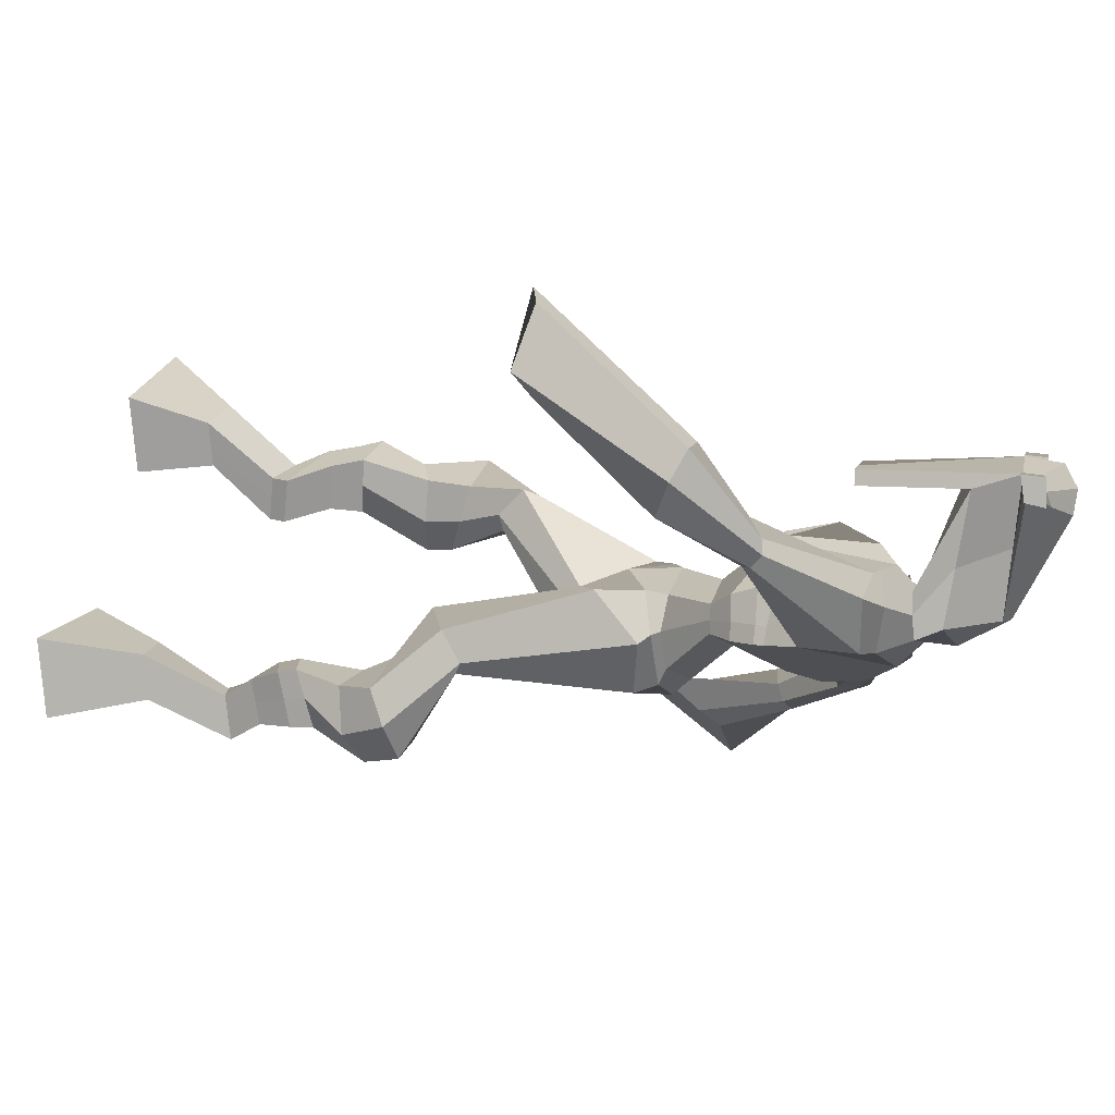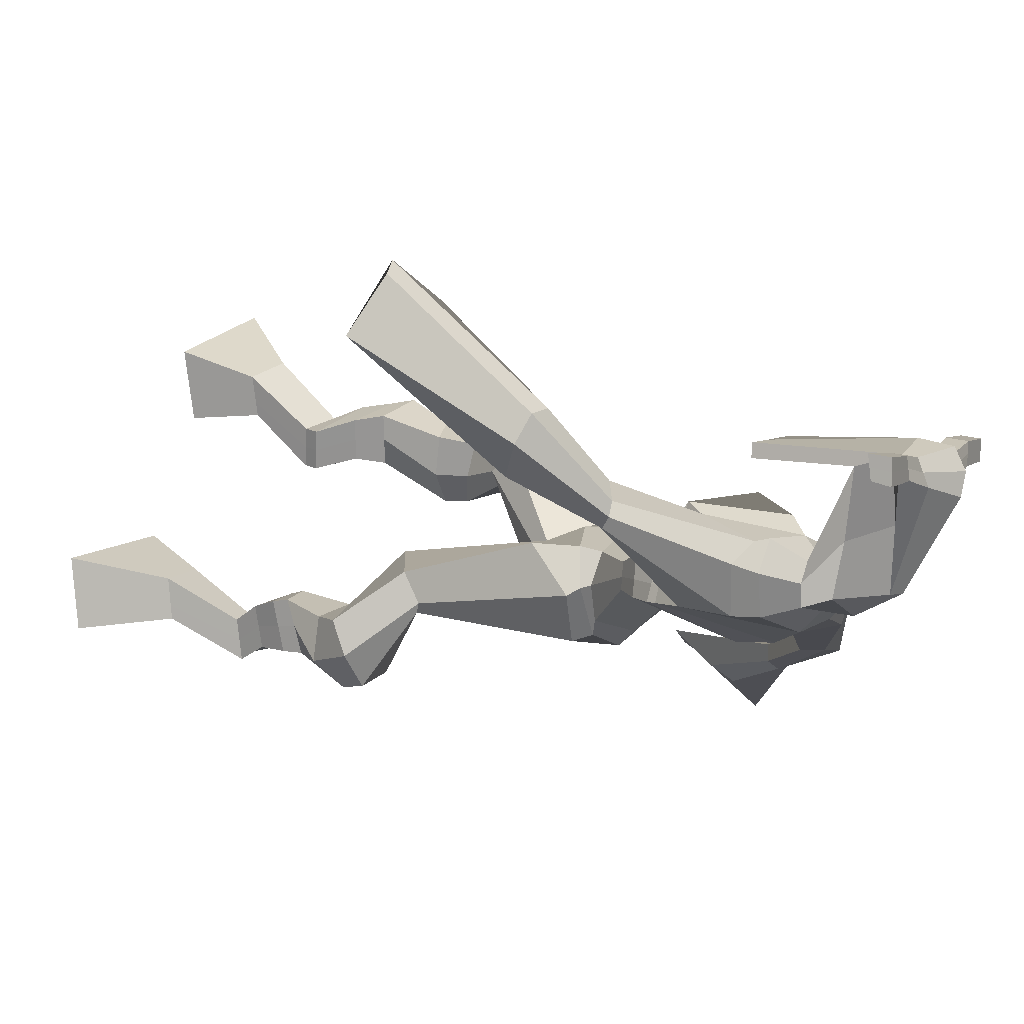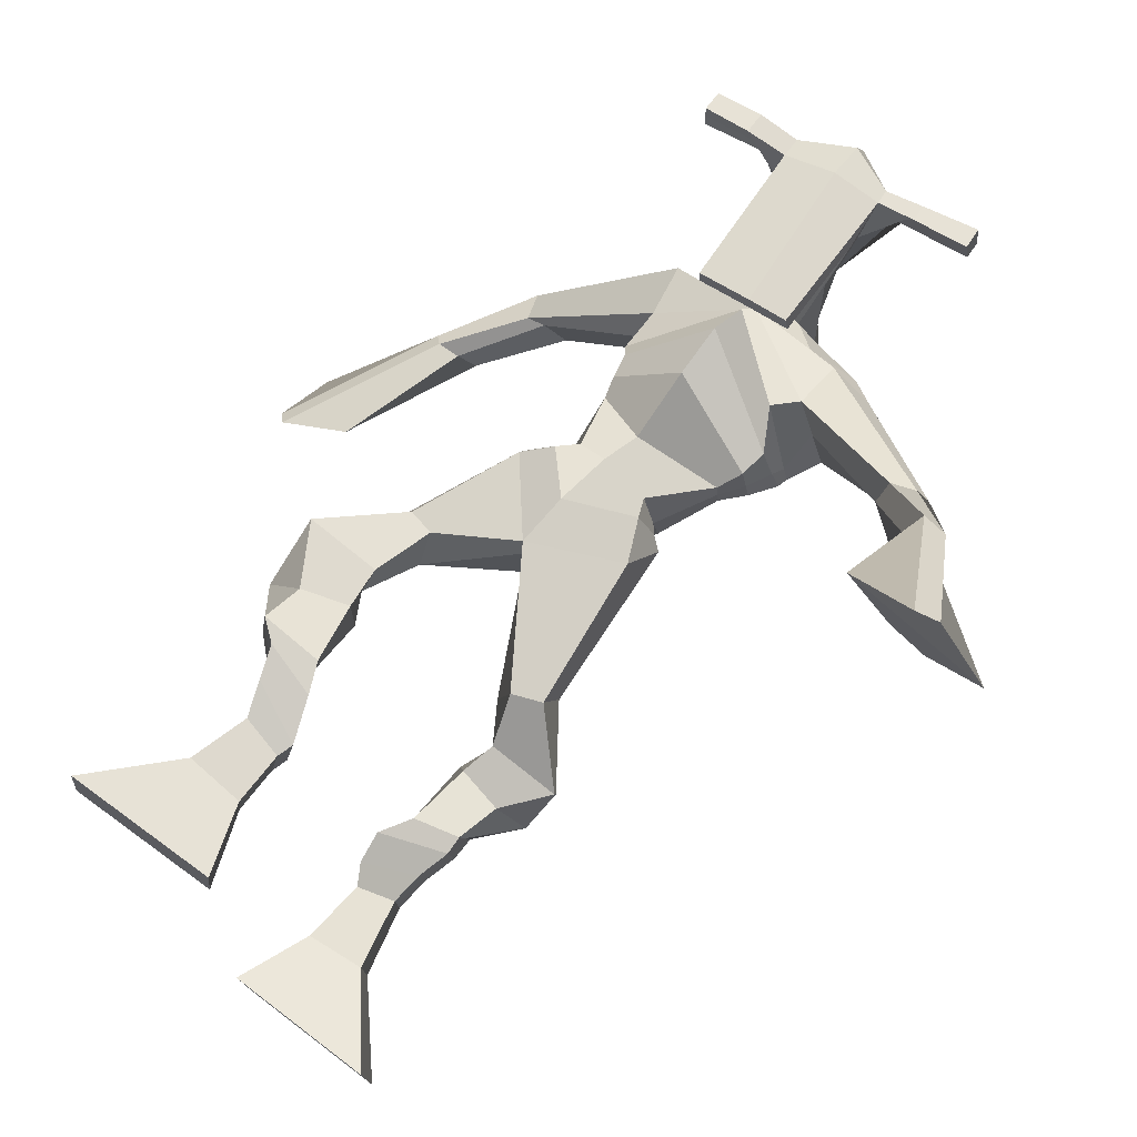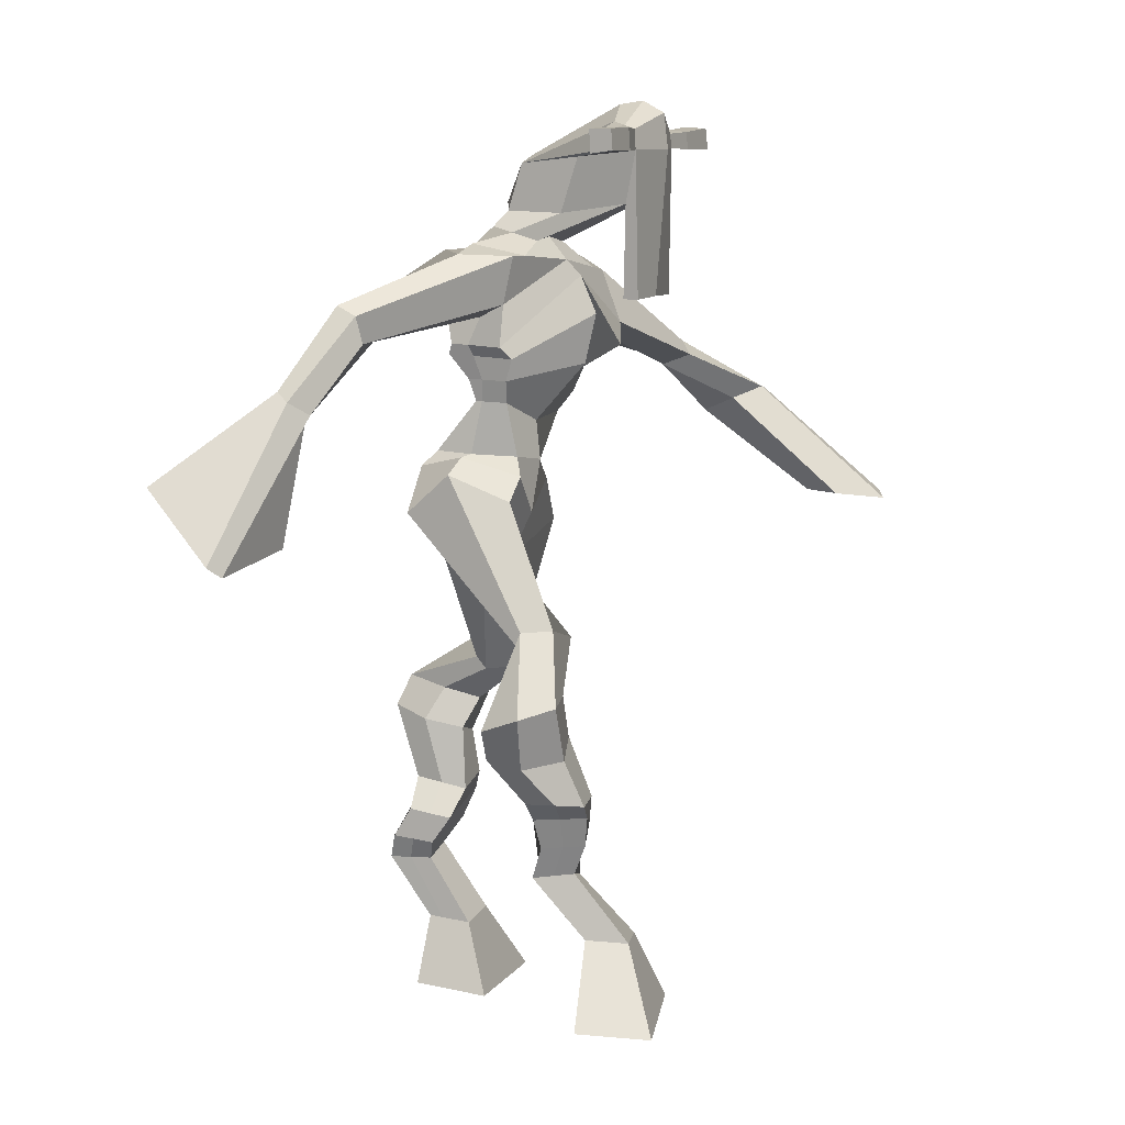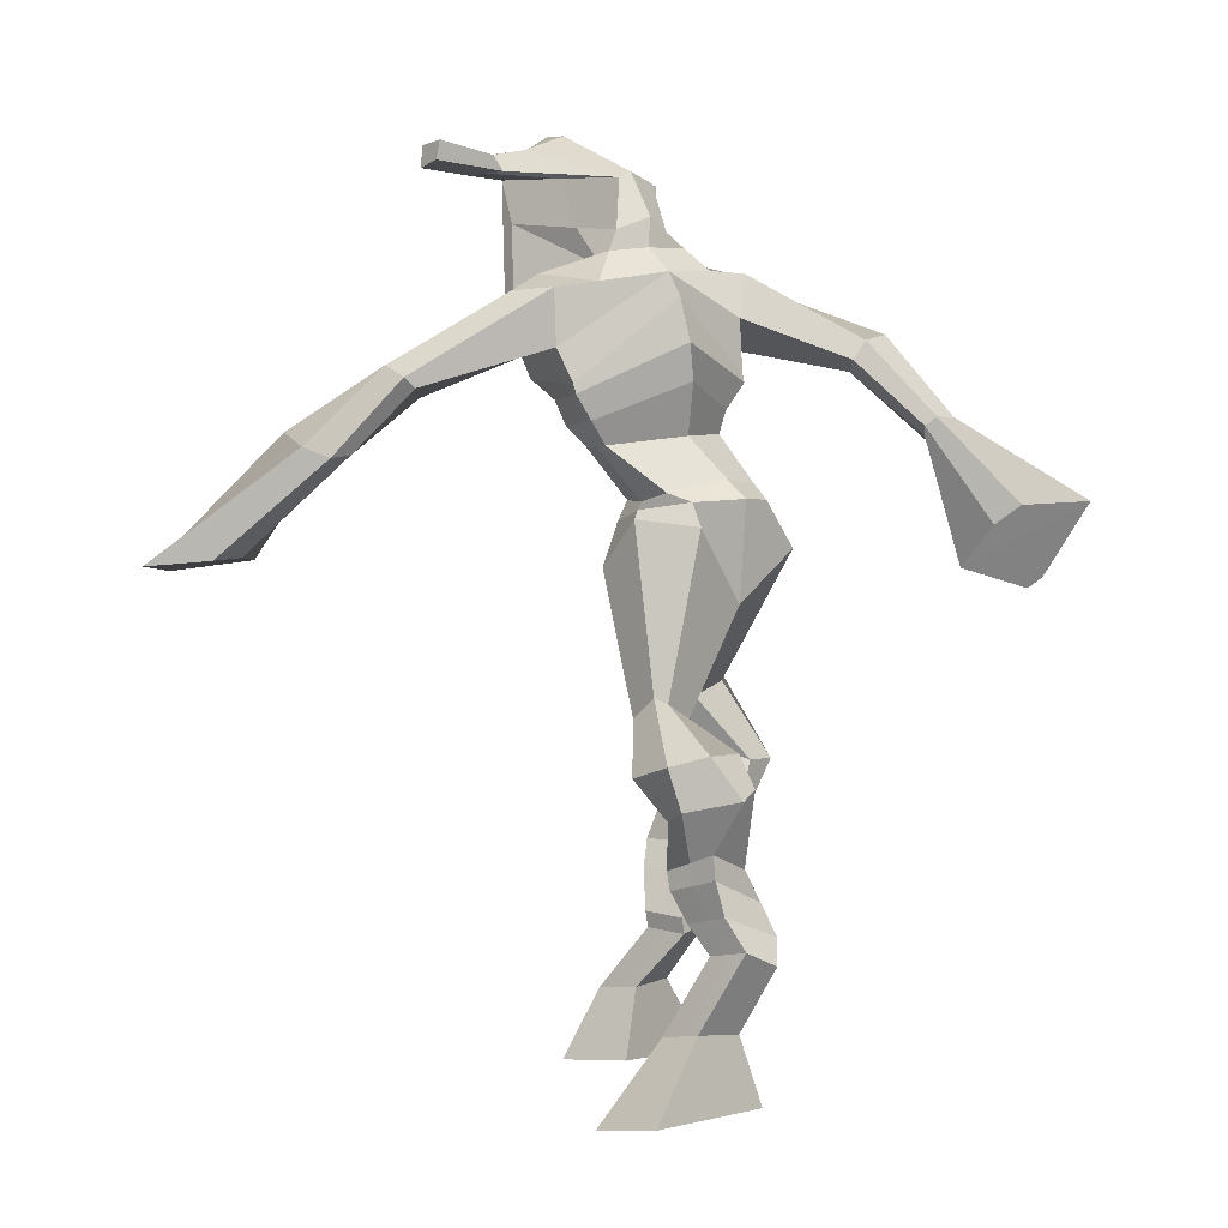
<metadata>
{"format":"obj","ext":"obj","renderer":"f3d","projection":"perspective","resolution":1024,"background":"white","views":[{"elev":11.4,"azim":100.7,"up":"+Z"},{"elev":11.2,"azim":116.8,"up":"+Z"},{"elev":69.3,"azim":34.5,"up":"+Z"},{"elev":9.3,"azim":-73.3,"up":"+Y"},{"elev":-3.5,"azim":133.3,"up":"+Y"}]}
</metadata>
<code>
o g
v 0.2961 0.7807 -0.3441
v 0.3257 0.6771 -0.3521
v 0.306 0.778 -0.2805
v 0.3432 0.6729 -0.2414
v 0.2153 0.7889 -0.331
v 0.1183 0.6797 -0.3193
v 0.2253 0.7866 -0.2675
v 0.1358 0.6755 -0.2086
v 0.2789 0.8592 -0.423
v 0.2891 0.8677 -0.3611
v 0.2192 0.876 -0.4133
v 0.2291 0.8847 -0.3515
v 0.2864 0.8828 -0.4249
v 0.2964 0.8914 -0.3631
v 0.206 0.9258 -0.3959
v 0.2167 0.9317 -0.3316
v 0.2674 0.9468 -0.407
v 0.2781 0.9528 -0.3426
v 0.1893 0.9724 -0.4026
v 0.2025 0.9777 -0.3242
v 0.2491 0.9904 -0.4133
v 0.2623 0.9957 -0.3349
v 0.1591 1.004 -0.4048
v 0.1739 1.002 -0.3207
v 0.2048 1.076 -0.4755
v 0.2447 1.088 -0.365
v 0.1778 1.06 -0.4703
v 0.1794 1.066 -0.3526
v 0.1937 1.11 -0.4755
v 0.2397 1.149 -0.3724
v 0.1318 1.113 -0.4628
v 0.1337 1.153 -0.3514
v 0.2642 1.202 -0.431
v 0.27 1.232 -0.3692
v 0.2105 1.226 -0.436
v 0.2284 1.247 -0.384
v 0.3526 1.324 -0.5928
v 0.3493 1.329 -0.49
v 0.2747 1.404 -0.6246
v 0.276 1.426 -0.465
v 0.417 0.7396 -0.6451
v 0.3798 0.6388 -0.6543
v 0.4161 0.7335 -0.5808
v 0.3782 0.6282 -0.5427
v 0.4991 0.7429 -0.6436
v 0.5895 0.6277 -0.6524
v 0.4982 0.7368 -0.5794
v 0.5879 0.6172 -0.5408
v 0.4114 0.8324 -0.7078
v 0.4162 0.8338 -0.6433
v 0.4696 0.853 -0.7033
v 0.4707 0.8459 -0.6402
v 0.4 0.8704 -0.698
v 0.4011 0.8632 -0.6351
v 0.4814 0.8987 -0.676
v 0.4825 0.888 -0.6114
v 0.4006 0.9154 -0.6707
v 0.4017 0.9048 -0.606
v 0.4969 0.947 -0.6734
v 0.4999 0.9321 -0.5952
v 0.4328 0.9606 -0.6691
v 0.4341 0.9457 -0.5909
v 0.4993 0.9812 -0.672
v 0.5006 0.9585 -0.5898
v 0.4635 1.068 -0.7143
v 0.4489 1.04 -0.5996
v 0.4927 1.051 -0.7195
v 0.5157 1.023 -0.6061
v 0.4716 1.116 -0.6929
v 0.4662 1.087 -0.5769
v 0.5369 1.111 -0.7
v 0.5719 1.082 -0.5934
v 0.4406 1.157 -0.5731
v 0.458 1.143 -0.504
v 0.4948 1.183 -0.5875
v 0.4978 1.164 -0.526
v 0.4558 1.422 -0.613
v 0.4915 1.374 -0.4628
v 0.4607 1.78 -0.5591
v 0.4335 1.775 -0.4248
v 0.3462 1.725 -0.5892
v 0.3054 1.714 -0.4836
v 0.6215 1.662 -0.5
v 0.5699 1.674 -0.3786
v 0.3729 1.792 -0.5571
v 0.3416 1.784 -0.4615
v 0.3209 1.793 -0.5768
v 0.2994 1.785 -0.4661
v 0.1812 1.678 -0.6596
v 0.122 1.666 -0.6326
v 0.155 1.709 -0.6623
v 0.111 1.706 -0.639
v 0.08082 1.588 -0.7109
v 0.02621 1.573 -0.675
v 0.0707 1.601 -0.7244
v 0.008295 1.592 -0.7018
v -0.021 1.449 -0.7574
v -0.115 1.362 -0.7495
v -0.0477 1.478 -0.7875
v -0.1296 1.378 -0.7657
v 0.5578 1.758 -0.5189
v 0.5321 1.76 -0.4121
v 0.6294 1.742 -0.5036
v 0.5742 1.754 -0.4087
v 0.757 1.605 -0.3689
v 0.7411 1.612 -0.309
v 0.7767 1.618 -0.3665
v 0.7741 1.631 -0.3291
v 0.8086 1.516 -0.2981
v 0.8147 1.557 -0.2056
v 0.8433 1.509 -0.2957
v 0.8505 1.551 -0.2079
v 0.8634 1.384 -0.1364
v 0.8913 1.37 -0.01415
v 0.9195 1.376 -0.1436
v 0.9237 1.38 -0.02816
v 0.4519 2.004 -0.347
v 0.4462 1.992 -0.2786
v 0.3688 1.978 -0.3329
v 0.3663 1.967 -0.3018
v 0.5108 1.977 -0.3265
v 0.5124 1.961 -0.2858
v 0.514 1.873 -0.3052
v 0.4474 1.877 -0.3107
v 0.3734 1.86 -0.3168
v 0.4104 1.848 -0.509
v 0.4999 1.841 -0.4969
v 0.4625 1.86 -0.5263
v 0.5131 1.939 -0.2837
v 0.3657 1.937 -0.3001
v 0.4821 1.918 -0.4857
v 0.4608 1.929 -0.4876
v 0.4428 1.939 -0.2715
v 0.42 1.918 -0.4908
v 0.2403 1.967 -0.3342
v 0.2375 1.967 -0.3014
v 0.2369 1.937 -0.299
v 0.2397 1.932 -0.3326
v 0.6526 1.972 -0.3023
v 0.6494 1.971 -0.2638
v 0.6505 1.938 -0.2607
v 0.6535 1.944 -0.2965
v 0.3271 1.569 -0.5334
v 0.4086 1.557 -0.5477
v 0.5331 1.536 -0.5076
v 0.5287 1.537 -0.4678
v 0.3977 1.536 -0.4617
v 0.3227 1.568 -0.4845
v 0.3242 1.602 -0.544
v 0.5501 1.567 -0.4485
v 0.315 1.6 -0.4829
v 0.4319 1.628 -0.5785
v 0.5628 1.567 -0.5095
v 0.4107 1.622 -0.3889
v 0.5692 1.939 -0.2724
v 0.5683 1.964 -0.2748
v 0.5567 1.965 -0.3107
v 0.5392 1.944 -0.3127
v 0.3093 1.969 -0.3301
v 0.3064 1.969 -0.2945
v 0.3057 1.936 -0.2919
v 0.347 1.94 -0.3266
v 0.4476 1.722 -0.2898
v 0.4442 1.722 -0.3121
v 0.3697 1.721 -0.3188
v 0.5102 1.722 -0.3064
v 0.5058 1.721 -0.2848
v 0.3695 1.72 -0.2966
v 0.4481 1.809 -0.4568
v 0.3917 1.825 -0.5262
v 0.49 1.8 -0.4481
v 0.4019 1.804 -0.4608
v 0.5256 1.806 -0.5069
v 0.4574 1.819 -0.5173
v 0.3172 1.64 -0.5722
v 0.5595 1.603 -0.4364
v 0.3116 1.633 -0.4728
v 0.4481 1.68 -0.5873
v 0.5903 1.601 -0.5067
v 0.4143 1.697 -0.3728
v 0.3153 1.654 -0.5672
v 0.5397 1.641 -0.3694
v 0.3012 1.651 -0.488
v 0.4588 1.742 -0.5785
v 0.5947 1.616 -0.5058
v 0.4233 1.752 -0.3992
v 0.3919 1.495 -0.6039
v 0.4794 1.471 -0.5719
v 0.3818 1.479 -0.4506
v 0.3195 1.494 -0.5918
v 0.4537 1.47 -0.4739
v 0.337 1.487 -0.4727
v 0.1264 0.6777 -0.2678
v 0.2994 0.7798 -0.3231
v 0.2186 0.7882 -0.31
v 0.3338 0.6751 -0.3006
v 0.2841 0.8635 -0.3921
v 0.2243 0.8804 -0.3823
v 0.2914 0.8871 -0.394
v 0.2114 0.9288 -0.3638
v 0.2728 0.9498 -0.3748
v 0.1959 0.9751 -0.3634
v 0.2557 0.993 -0.3741
v 0.1665 1.003 -0.3628
v 0.2498 1.083 -0.4248
v 0.1287 1.061 -0.4021
v 0.228 1.129 -0.4272
v 0.1219 1.135 -0.4053
v 0.2751 1.198 -0.406
v 0.2077 1.245 -0.4275
v 0.3529 1.33 -0.5334
v 0.2605 1.465 -0.5552
v 0.5888 0.6228 -0.6005
v 0.4167 0.7375 -0.6239
v 0.4988 0.7408 -0.6223
v 0.3791 0.6339 -0.6024
v 0.4138 0.833 -0.6757
v 0.4702 0.8494 -0.672
v 0.4006 0.8668 -0.6667
v 0.482 0.8933 -0.6437
v 0.4012 0.9101 -0.6384
v 0.4984 0.9395 -0.6343
v 0.4334 0.9531 -0.63
v 0.5 0.9698 -0.6309
v 0.4309 1.055 -0.656
v 0.5546 1.037 -0.6654
v 0.4579 1.101 -0.6325
v 0.564 1.096 -0.6491
v 0.4375 1.14 -0.5571
v 0.5044 1.191 -0.5704
v 0.503 1.436 -0.5333
v 0.3137 1.695 -0.5222
v 0.5977 1.667 -0.4438
v 0.3016 1.802 -0.5296
v 0.2637 1.788 -0.5389
v 0.1499 1.667 -0.6278
v 0.1196 1.72 -0.6699
v 0.05518 1.578 -0.6909
v 0.03139 1.604 -0.7261
v -0.01291 1.389 -0.703
v -0.132 1.486 -0.8499
v 0.6024 1.771 -0.447
v 0.6371 1.746 -0.4297
v 0.7343 1.596 -0.3516
v 0.7922 1.635 -0.3473
v 0.8031 1.538 -0.2509
v 0.8543 1.528 -0.2497
v 0.792 1.388 -0.0755
v 1.004 1.365 -0.1005
v 0.4489 2.009 -0.3112
v 0.3676 1.973 -0.3174
v 0.5116 1.969 -0.3062
v 0.4949 1.855 -0.4147
v 0.4024 1.845 -0.4246
v 0.4988 1.929 -0.3846
v 0.3916 1.928 -0.3956
v 0.2389 1.967 -0.3178
v 0.2383 1.934 -0.3158
v 0.651 1.971 -0.2831
v 0.652 1.941 -0.2786
v 0.5315 1.537 -0.4891
v 0.3265 1.569 -0.5241
v 0.5573 1.567 -0.4845
v 0.3208 1.602 -0.5217
v 0.5542 1.941 -0.2925
v 0.5625 1.965 -0.2927
v 0.3264 1.938 -0.3093
v 0.3079 1.969 -0.3123
v 0.3847 1.816 -0.4948
v 0.5182 1.802 -0.4749
v 0.5772 1.602 -0.483
v 0.3158 1.637 -0.5334
v 0.5866 1.618 -0.4826
v 0.3111 1.653 -0.5402
v 0.3176 1.491 -0.538
v 0.4758 1.462 -0.5207
v 0.3829 1.465 -0.631
v 0.4579 1.457 -0.5994
v 0.3643 1.4 -0.4588
v 0.3259 1.469 -0.6196
v 0.4652 1.439 -0.4664
v 0.313 1.46 -0.4601
v 0.4859 1.45 -0.5241
v 0.2948 1.488 -0.5465
f 1 5 11 9
f 4 3 7 8
f 193 195 5 6
f 193 196 4 8
f 196 194 3 4
f 6 5 1 2
f 198 12 16 200
f 7 3 10 12
f 195 7 12 198
f 194 1 9 197
f 200 16 20 202
f 12 10 14 16
f 9 11 15 13
f 197 9 13 199
f 20 18 22 24
f 16 14 18 20
f 13 15 19 17
f 199 13 17 201
f 21 23 27 25
f 17 19 23 21
f 201 17 21 203
f 202 20 24 204
f 206 28 32 208
f 203 21 25 205
f 204 24 28 206
f 24 22 26 28
f 29 31 35 33
f 28 26 30 32
f 25 27 31 29
f 205 25 29 207
f 209 33 37 211
f 207 29 33 209
f 208 32 36 210
f 32 30 34 36
f 185 184 79 83
f 210 36 40 212
f 36 34 38 40
f 33 35 39 37
f 41 49 51 45
f 44 48 47 43
f 213 46 45 215
f 213 48 44 216
f 216 44 43 214
f 46 42 41 45
f 218 220 56 52
f 47 52 50 43
f 215 218 52 47
f 214 217 49 41
f 220 222 60 56
f 52 56 54 50
f 49 53 55 51
f 217 219 53 49
f 60 64 62 58
f 56 60 58 54
f 53 57 59 55
f 219 221 57 53
f 61 65 67 63
f 57 61 63 59
f 221 223 61 57
f 222 224 64 60
f 226 228 72 68
f 223 225 65 61
f 224 226 68 64
f 64 68 66 62
f 69 73 75 71
f 68 72 70 66
f 65 69 71 67
f 225 227 69 65
f 229 211 37 73
f 227 229 73 69
f 228 230 76 72
f 72 76 74 70
f 184 181 81 79
f 230 231 78 76
f 76 78 38 74
f 73 37 77 75
f 268 159 135 257
f 133 129 122 118
f 186 182 84 80
f 274 183 82 232
f 273 185 83 233
f 183 186 80 82
f 234 235 88 86
f 82 88 92 90
f 82 80 86 88
f 79 81 87 85
f 90 92 96 94
f 235 87 91 237
f 232 82 90 236
f 87 81 89 91
f 95 93 97 99
f 236 90 94 238
f 91 89 93 95
f 237 91 95 239
f 240 98 100 241
f 239 95 99 241
f 94 96 100 98
f 238 94 98 240
f 242 102 104 243
f 83 79 101 103
f 80 84 104 102
f 104 84 106 108
f 108 106 110 112
f 83 103 107 105
f 233 83 105 244
f 243 104 108 245
f 109 111 115 113
f 245 108 112 247
f 105 107 111 109
f 244 105 109 246
f 248 113 115 249
f 246 109 113 248
f 112 110 114 116
f 247 112 116 249
f 250 117 119 251
f 250 118 122 252
f 156 155 141 140
f 131 132 117 121
f 132 134 119 117
f 130 133 118 120
f 172 169 124 125
f 174 170 126 128
f 173 174 128 127
f 270 173 127 253
f 169 171 123 124
f 269 172 125 254
f 129 133 163 167
f 128 126 134 132
f 127 128 132 131
f 253 127 131 255
f 130 125 165 168
f 254 125 130 256
f 258 137 136 257
f 161 160 136 137
f 267 161 137 258
f 159 162 138 135
f 260 142 139 259
f 158 157 139 142
f 266 156 140 259
f 265 158 142 260
f 192 189 147 148
f 276 188 145 261
f 275 192 148 262
f 189 191 146 147
f 187 190 143 144
f 188 187 144 145
f 148 147 154 151
f 261 145 153 263
f 262 148 151 264
f 147 146 150 154
f 144 143 149 152
f 145 144 152 153
f 255 131 158 265
f 252 122 156 266
f 131 121 157 158
f 122 129 155 156
f 119 134 162 159
f 256 130 161 267
f 130 120 160 161
f 251 119 159 268
f 165 164 163 168
f 164 166 167 163
f 133 130 168 163
f 123 129 167 166
f 124 123 166 164
f 125 124 164 165
f 234 86 172 269
f 80 102 171 169
f 242 101 173 270
f 101 79 174 173
f 79 85 170 174
f 86 80 169 172
f 151 154 180 177
f 263 153 179 271
f 264 151 177 272
f 154 150 176 180
f 152 149 175 178
f 153 152 178 179
f 177 180 186 183
f 271 179 185 273
f 272 177 183 274
f 180 176 182 186
f 178 175 181 184
f 179 178 184 185
f 278 277 187 188
f 277 280 190 187
f 279 281 191 189
f 284 282 192 275
f 283 278 188 276
f 282 279 189 192
f 281 283 276 191
f 280 284 275 190
f 175 272 274 181
f 176 271 273 182
f 149 264 272 175
f 150 263 271 176
f 102 242 270 171
f 85 234 269 170
f 120 251 268 160
f 134 256 267 162
f 121 252 266 157
f 129 255 265 155
f 143 262 264 149
f 146 261 263 150
f 190 275 262 143
f 191 276 261 146
f 155 265 260 141
f 157 266 259 139
f 141 260 259 140
f 162 267 258 138
f 138 258 257 135
f 126 254 256 134
f 123 253 255 129
f 170 269 254 126
f 171 270 253 123
f 117 250 252 121
f 118 250 251 120
f 111 247 249 115
f 110 246 248 114
f 114 248 249 116
f 106 244 246 110
f 107 245 247 111
f 103 243 245 107
f 84 233 244 106
f 101 242 243 103
f 93 238 240 97
f 96 239 241 100
f 97 240 241 99
f 92 237 239 96
f 89 236 238 93
f 81 232 236 89
f 88 235 237 92
f 85 87 235 234
f 182 273 233 84
f 181 274 232 81
f 160 268 257 136
f 75 77 231 230
f 71 75 230 228
f 70 74 229 227
f 74 38 211 229
f 66 70 227 225
f 63 67 226 224
f 62 66 225 223
f 67 71 228 226
f 59 63 224 222
f 58 62 223 221
f 54 58 221 219
f 50 54 219 217
f 55 59 222 220
f 43 50 217 214
f 45 51 218 215
f 51 55 220 218
f 42 216 214 41
f 46 213 216 42
f 48 213 215 47
f 35 210 212 39
f 31 208 210 35
f 30 207 209 34
f 34 209 211 38
f 26 205 207 30
f 23 204 206 27
f 22 203 205 26
f 27 206 208 31
f 19 202 204 23
f 18 201 203 22
f 14 199 201 18
f 10 197 199 14
f 15 200 202 19
f 3 194 197 10
f 5 195 198 11
f 11 198 200 15
f 2 1 194 196
f 6 2 196 193
f 8 7 195 193
f 39 212 284 280
f 78 231 283 281
f 40 38 279 282
f 231 77 278 283
f 212 40 282 284
f 38 78 281 279
f 37 39 280 277
f 77 37 277 278

</code>
